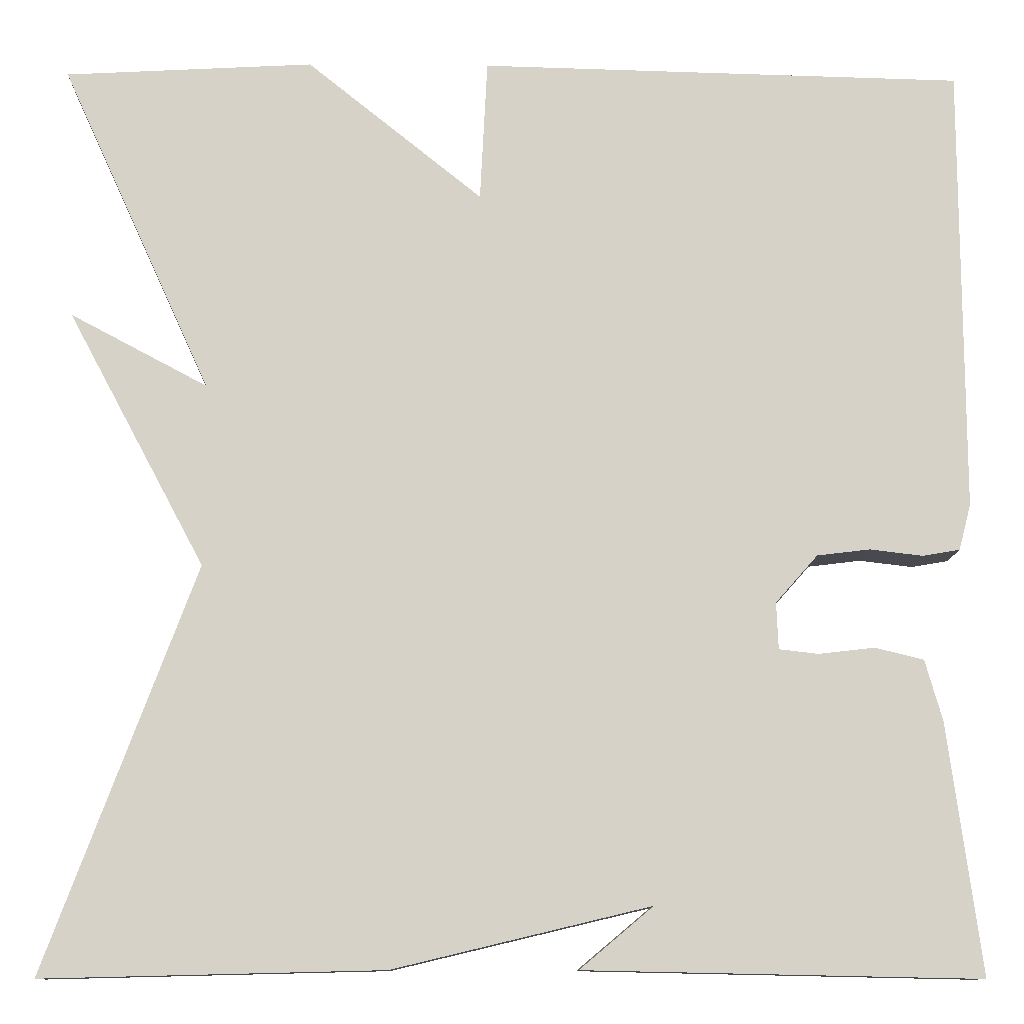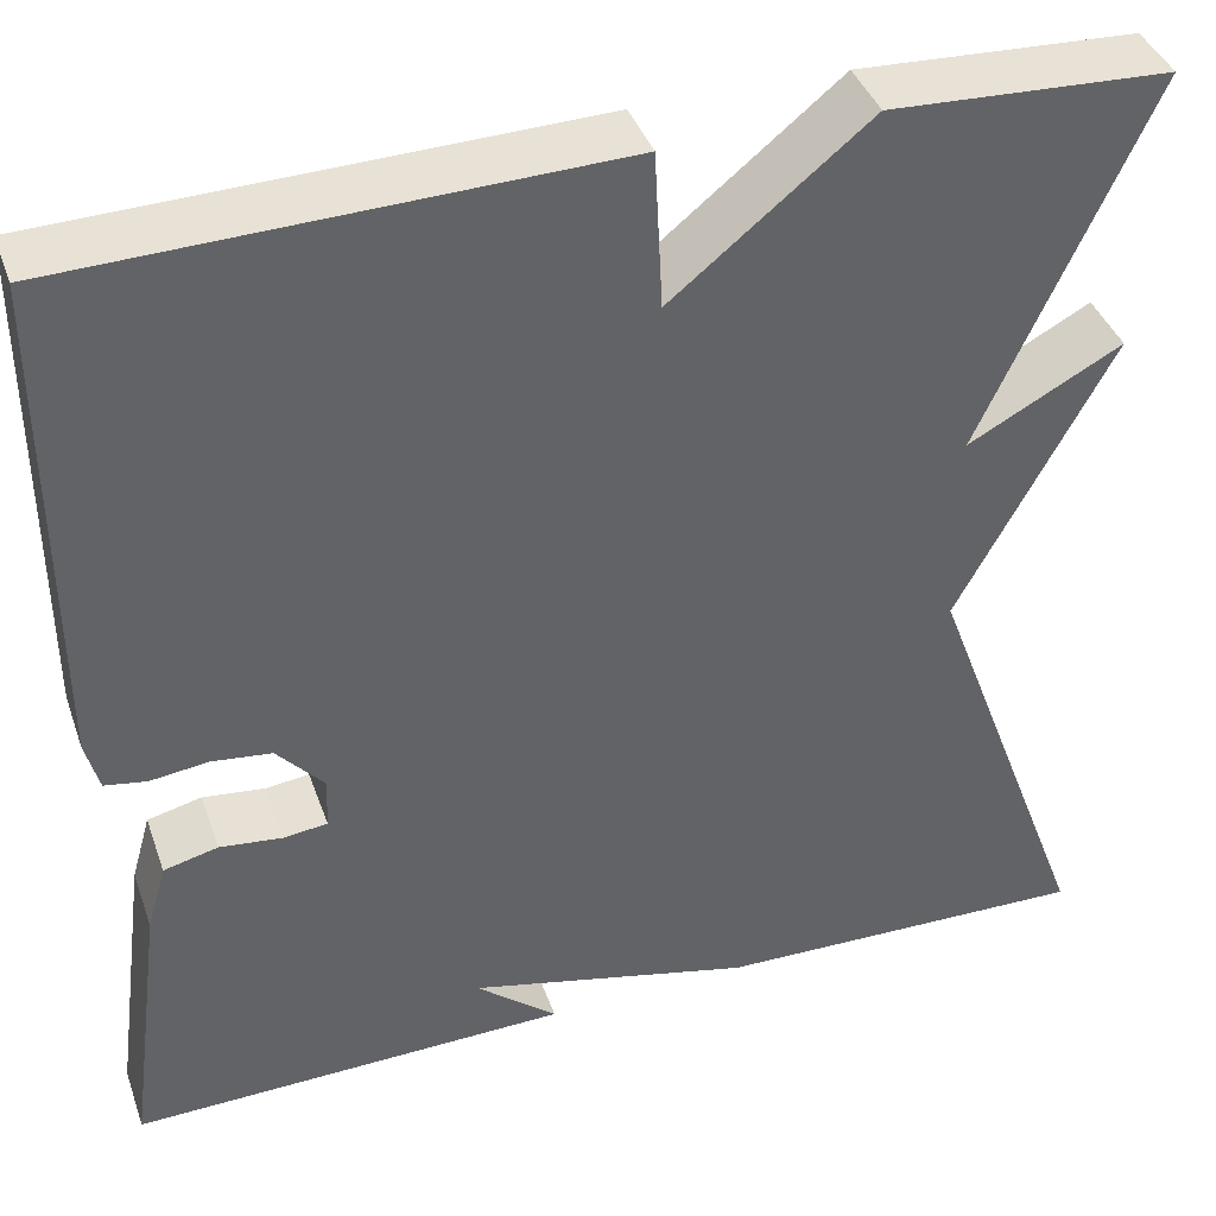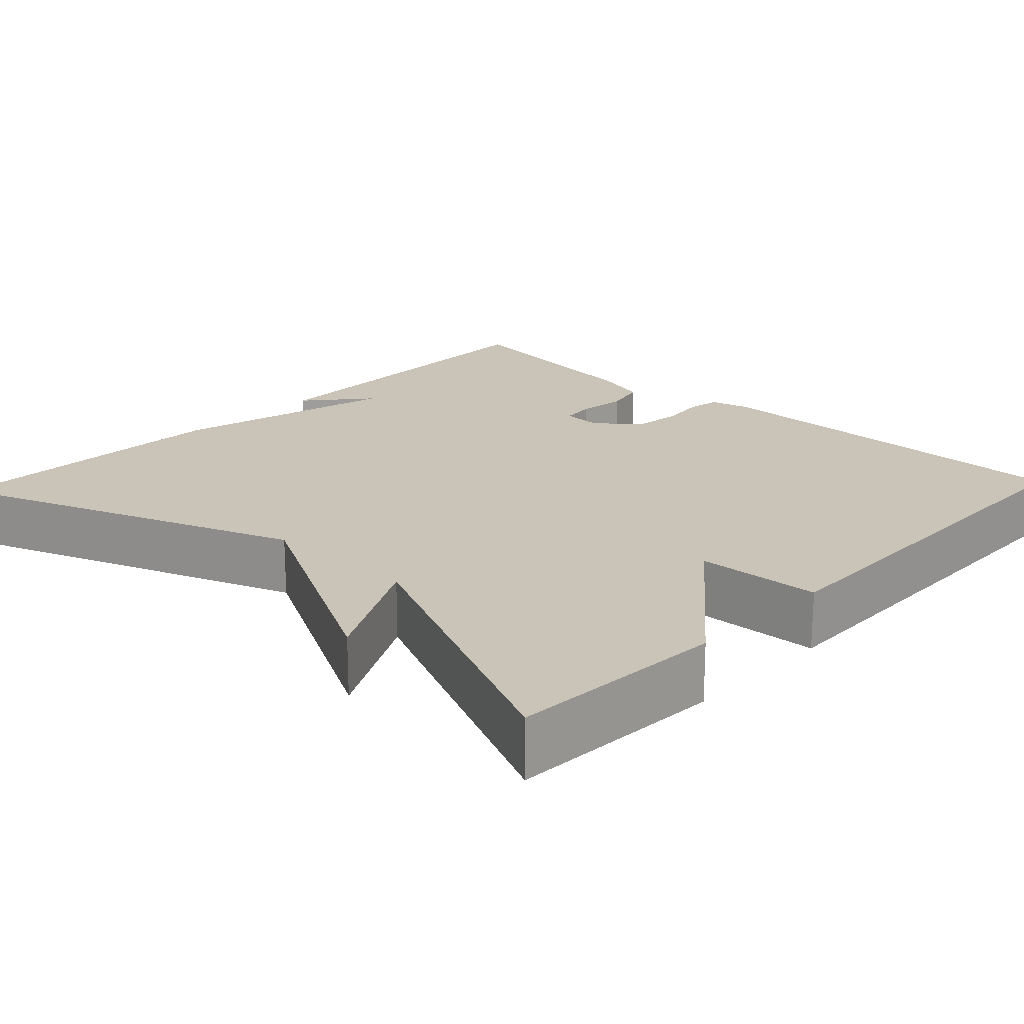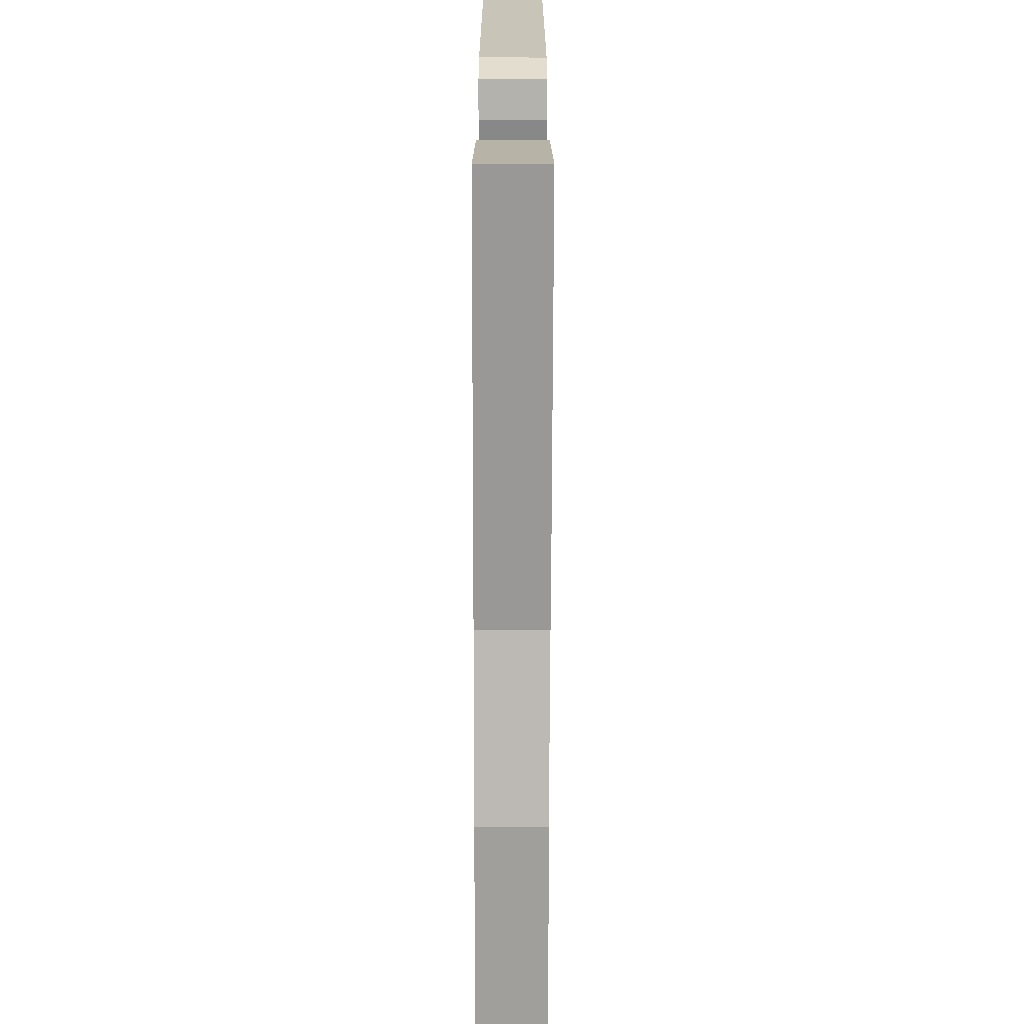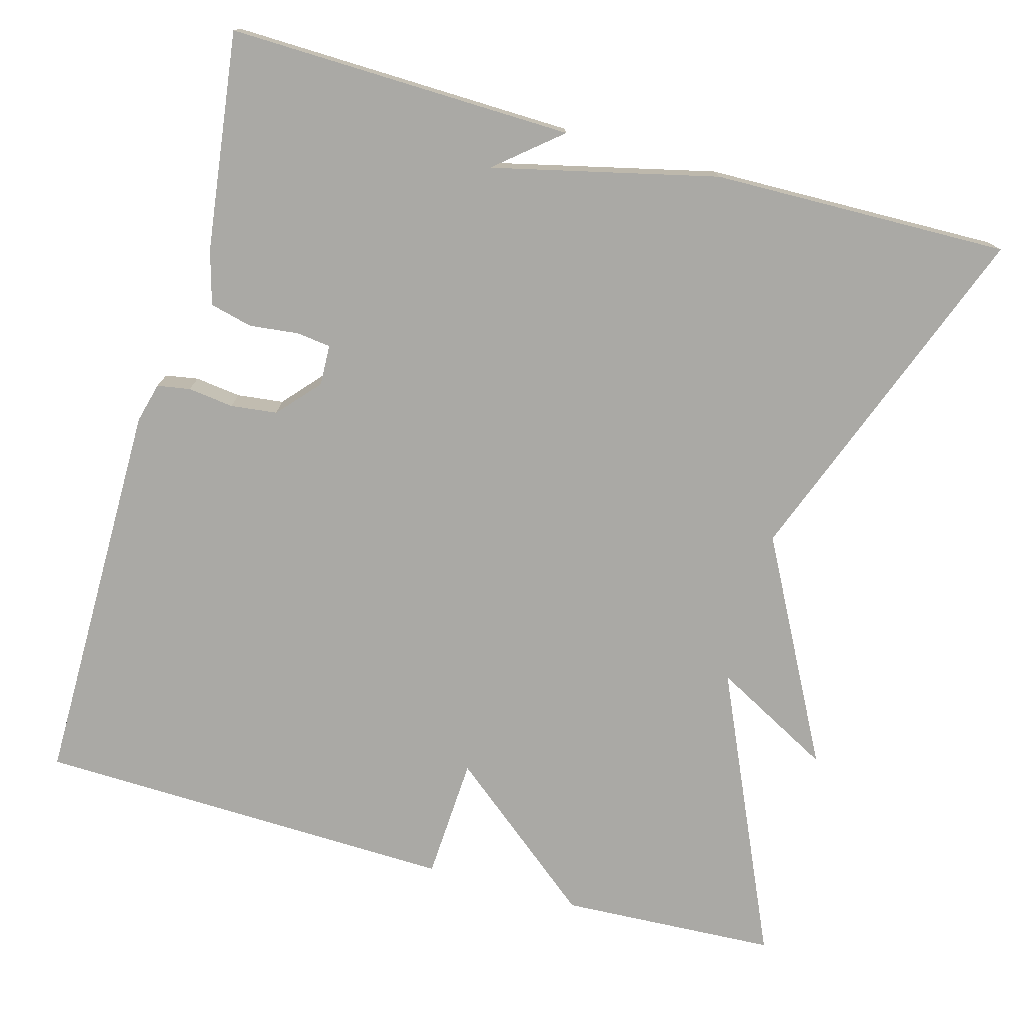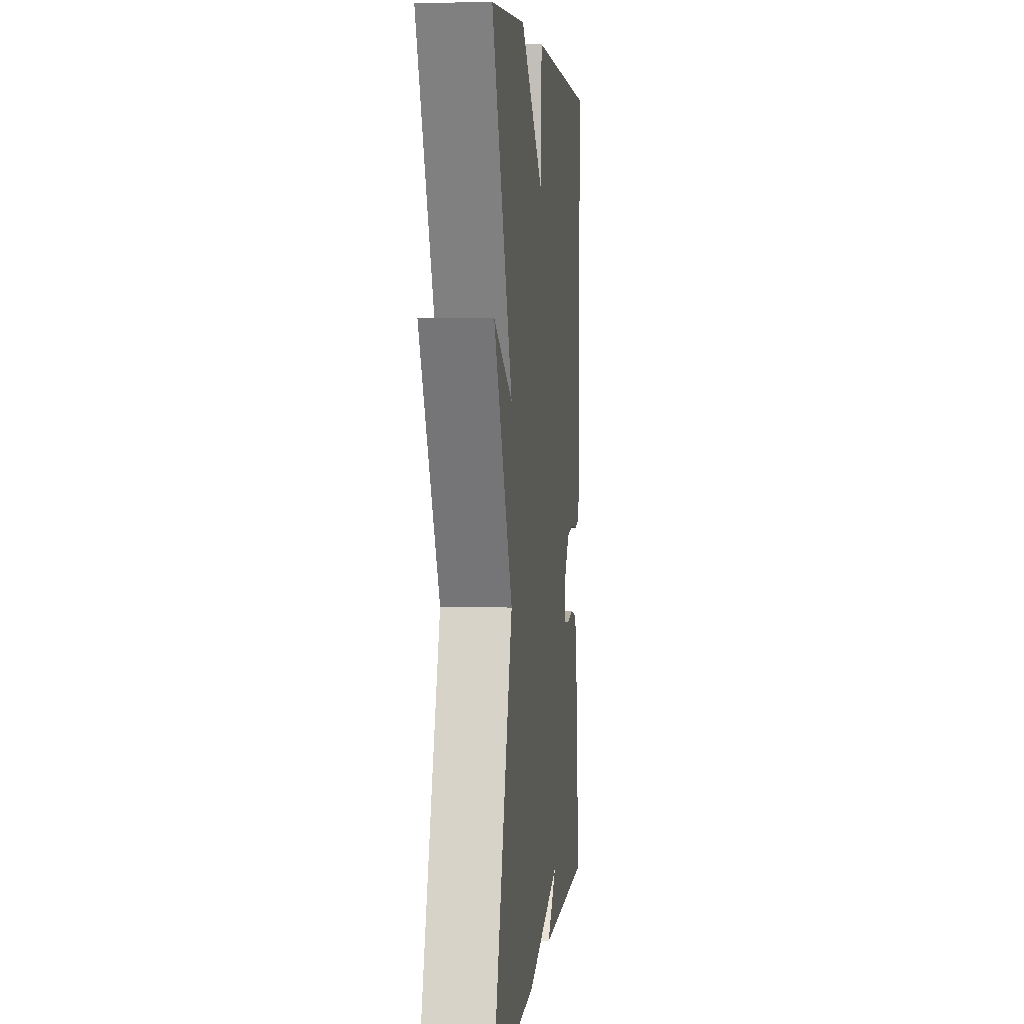
<metadata>
{"format":"obj","ext":"obj","renderer":"f3d","projection":"perspective","resolution":1024,"background":"white","views":[{"elev":-11.3,"azim":-1.1,"up":"+Z"},{"elev":40.3,"azim":161.3,"up":"+Z"},{"elev":19.9,"azim":-46.5,"up":"+Y"},{"elev":-69.8,"azim":89.9,"up":"+Z"},{"elev":-75.4,"azim":164.3,"up":"+Y"},{"elev":4.4,"azim":-84.0,"up":"+Z"}]}
</metadata>
<code>
v -0.5 0.07 0.5
v -0.228 0.07 0.514
v -0.036 0.07 0.359
v -0.028 0.07 0.514
v 0.5 0.07 0.5
v 0.501 0.07 0.01
v 0.488 0.07 -0.04
v 0.447 0.07 -0.047
v 0.39 0.07 -0.04
v 0.332 0.07 -0.047
v 0.286 0.07 -0.099
v 0.288 0.07 -0.15
v 0.331 0.07 -0.155
v 0.392 0.07 -0.148
v 0.445 0.07 -0.161
v 0.464 0.07 -0.228
v 0.5 0.07 -0.5
v 0.07 0.07 -0.491
v 0.15 0.07 -0.424
v -0.13 0.07 -0.491
v -0.5 0.07 -0.5
v -0.336 0.07 -0.06
v -0.486 0.07 0.22
v -0.336 0.07 0.14
v -0.5 0 0.5
v -0.228 0 0.514
v -0.036 0 0.359
v -0.028 0 0.514
v 0.5 0 0.5
v 0.501 0 0.01
v 0.488 0 -0.04
v 0.447 0 -0.047
v 0.39 0 -0.04
v 0.332 0 -0.047
v 0.286 0 -0.099
v 0.288 0 -0.15
v 0.331 0 -0.155
v 0.392 0 -0.148
v 0.445 0 -0.161
v 0.464 0 -0.228
v 0.5 0 -0.5
v 0.07 0 -0.491
v 0.15 0 -0.424
v -0.13 0 -0.491
v -0.5 0 -0.5
v -0.336 0 -0.06
v -0.486 0 0.22
v -0.336 0 0.14
f 22 23 24
f 19 20 21 22
f 19 22 24
f 16 17 18 19
f 15 16 19
f 14 15 19
f 13 14 19
f 12 13 19
f 1 2 3
f 24 1 3
f 19 24 3
f 12 19 3
f 11 12 3
f 7 8 9
f 6 7 9
f 5 6 9
f 4 5 9
f 3 4 9
f 3 9 10
f 3 10 11
f 48 47 46
f 46 45 44 43
f 48 46 43
f 43 42 41 40
f 43 40 39
f 43 39 38
f 43 38 37
f 43 37 36
f 27 26 25
f 27 25 48
f 27 48 43
f 27 43 36
f 27 36 35
f 33 32 31
f 33 31 30
f 33 30 29
f 33 29 28
f 33 28 27
f 34 33 27
f 35 34 27
f 1 25 26 2
f 2 26 27 3
f 3 27 28 4
f 4 28 29 5
f 5 29 30 6
f 6 30 31 7
f 7 31 32 8
f 8 32 33 9
f 9 33 34 10
f 10 34 35 11
f 11 35 36 12
f 12 36 37 13
f 13 37 38 14
f 14 38 39 15
f 15 39 40 16
f 16 40 41 17
f 17 41 42 18
f 18 42 43 19
f 19 43 44 20
f 20 44 45 21
f 21 45 46 22
f 22 46 47 23
f 23 47 48 24
f 24 48 25 1

</code>
